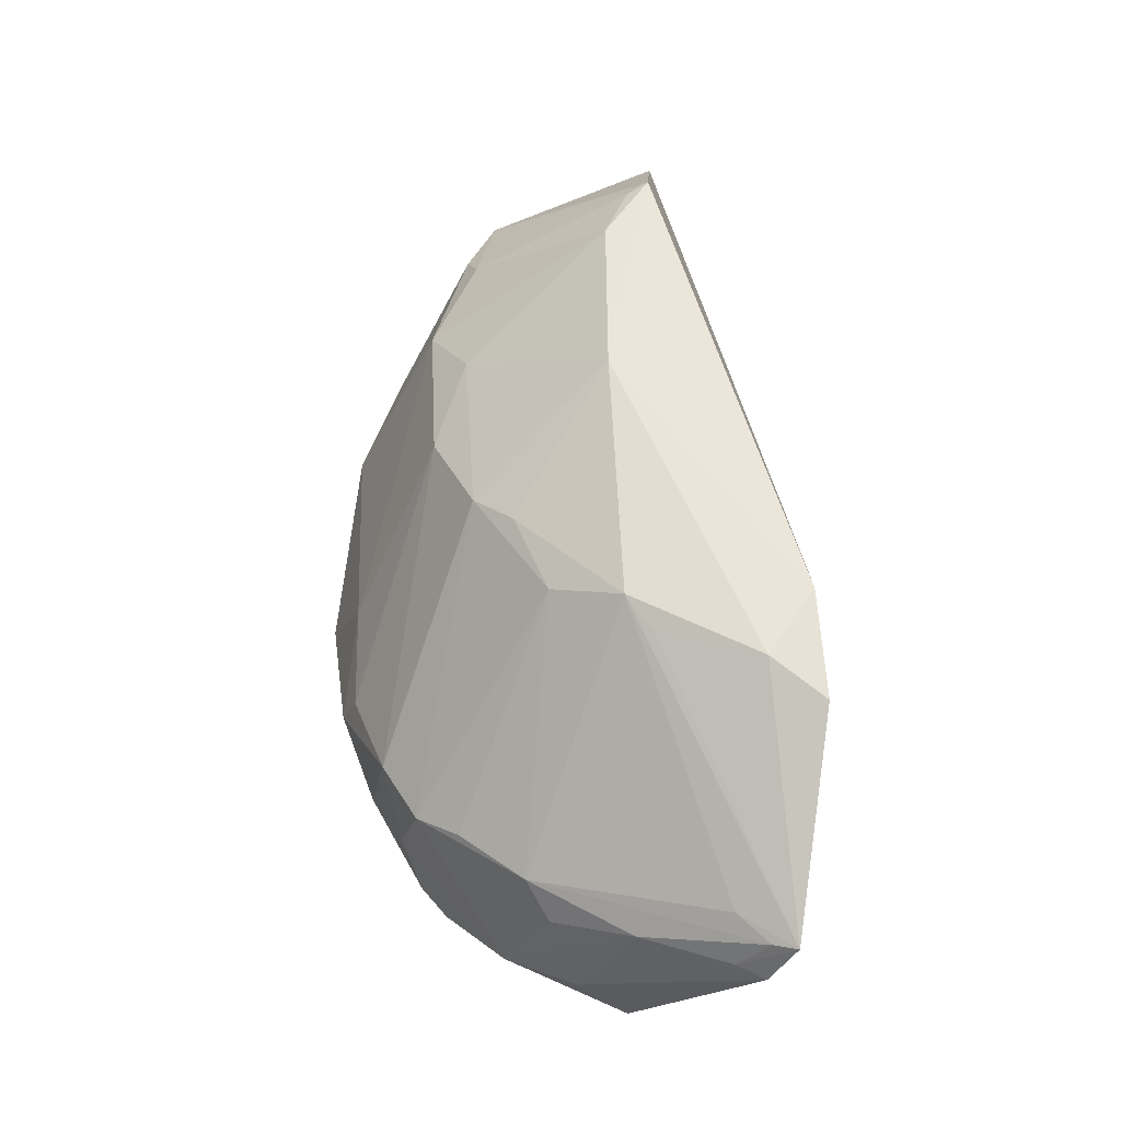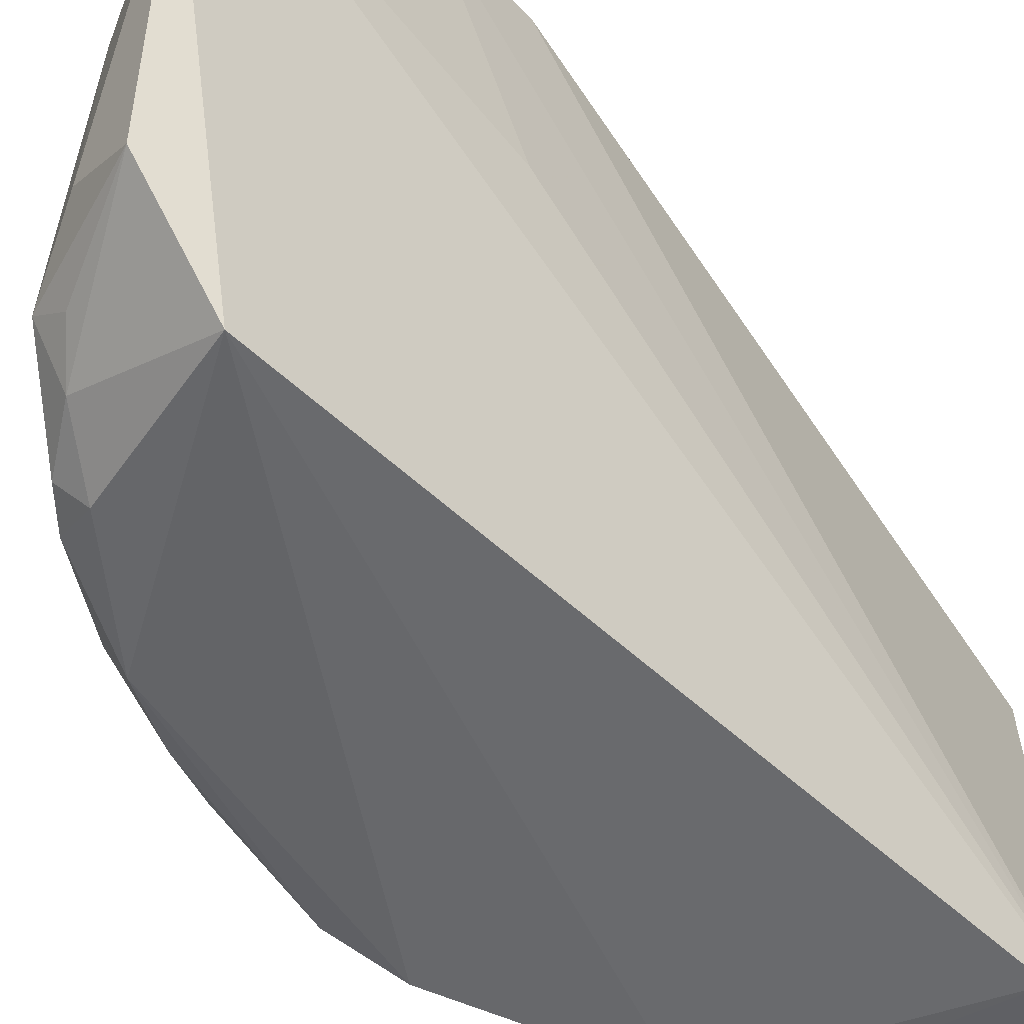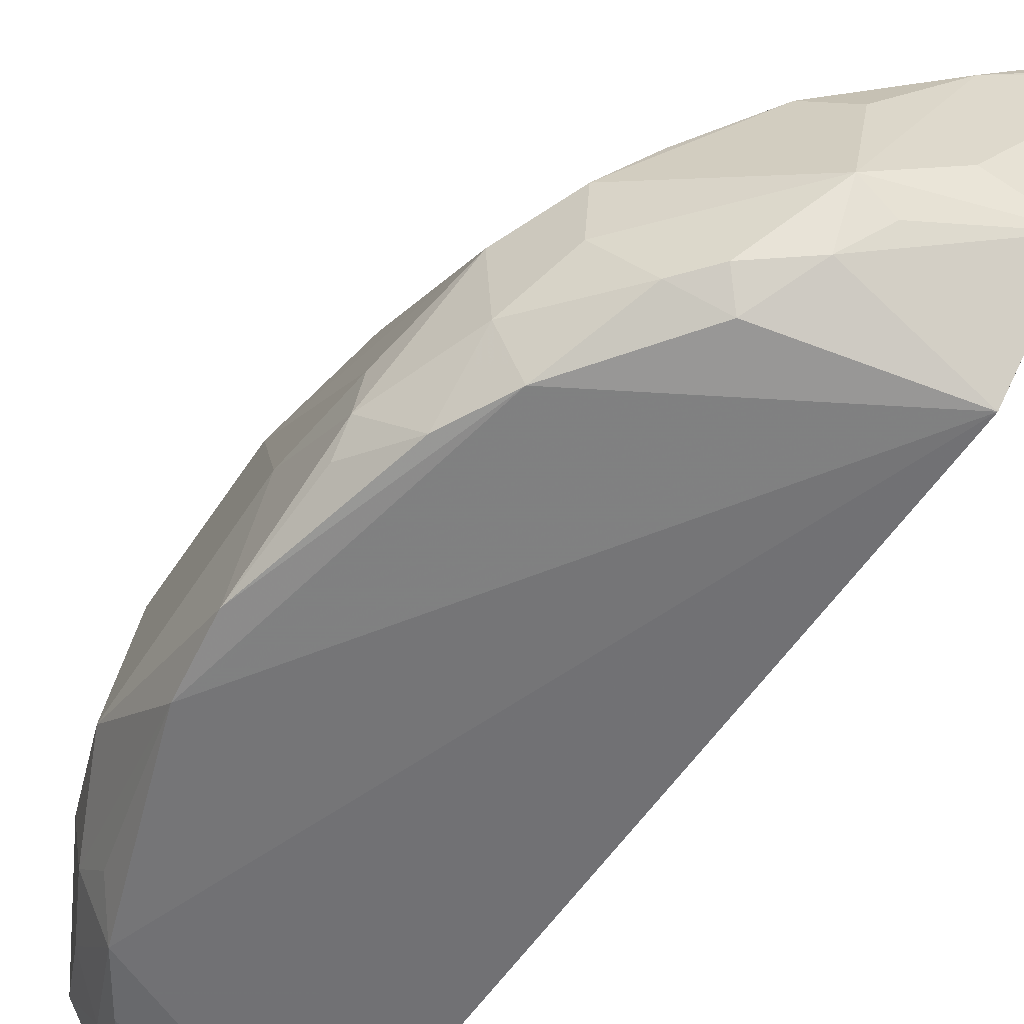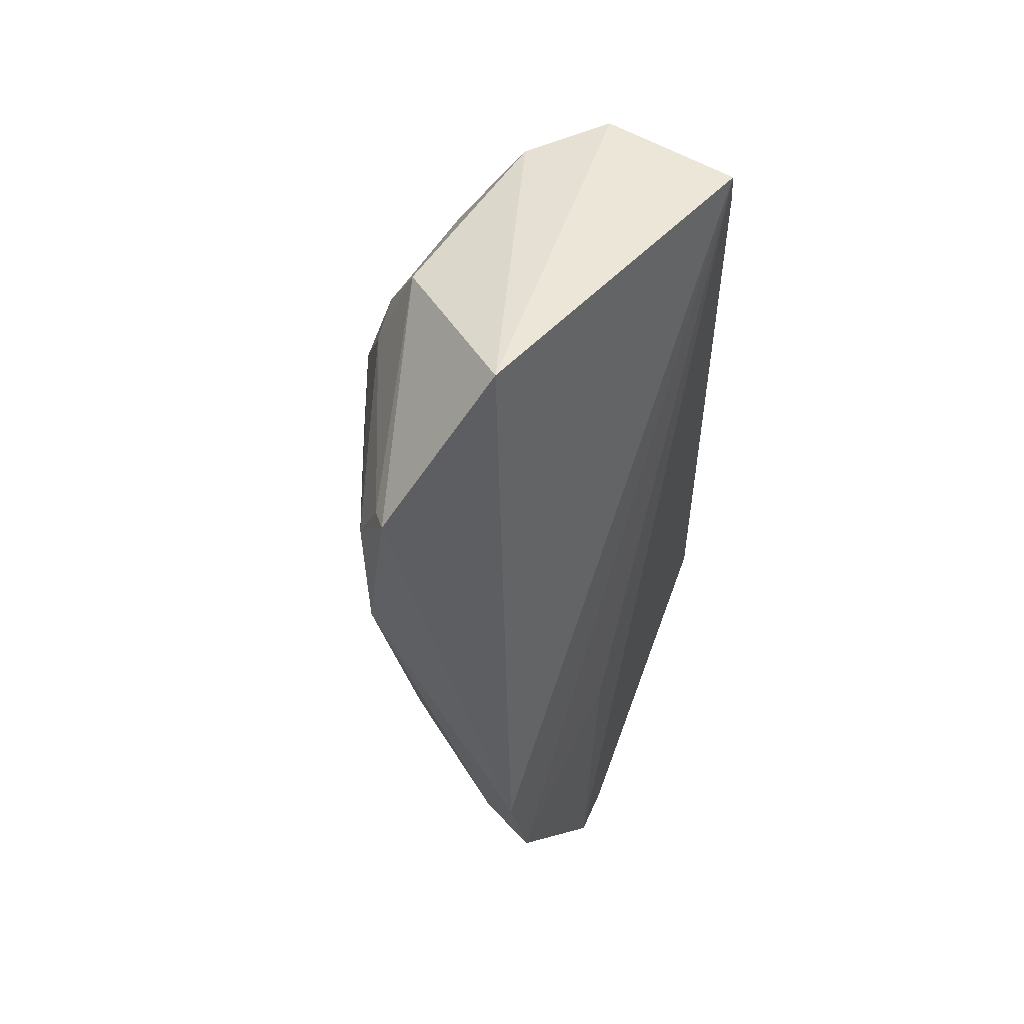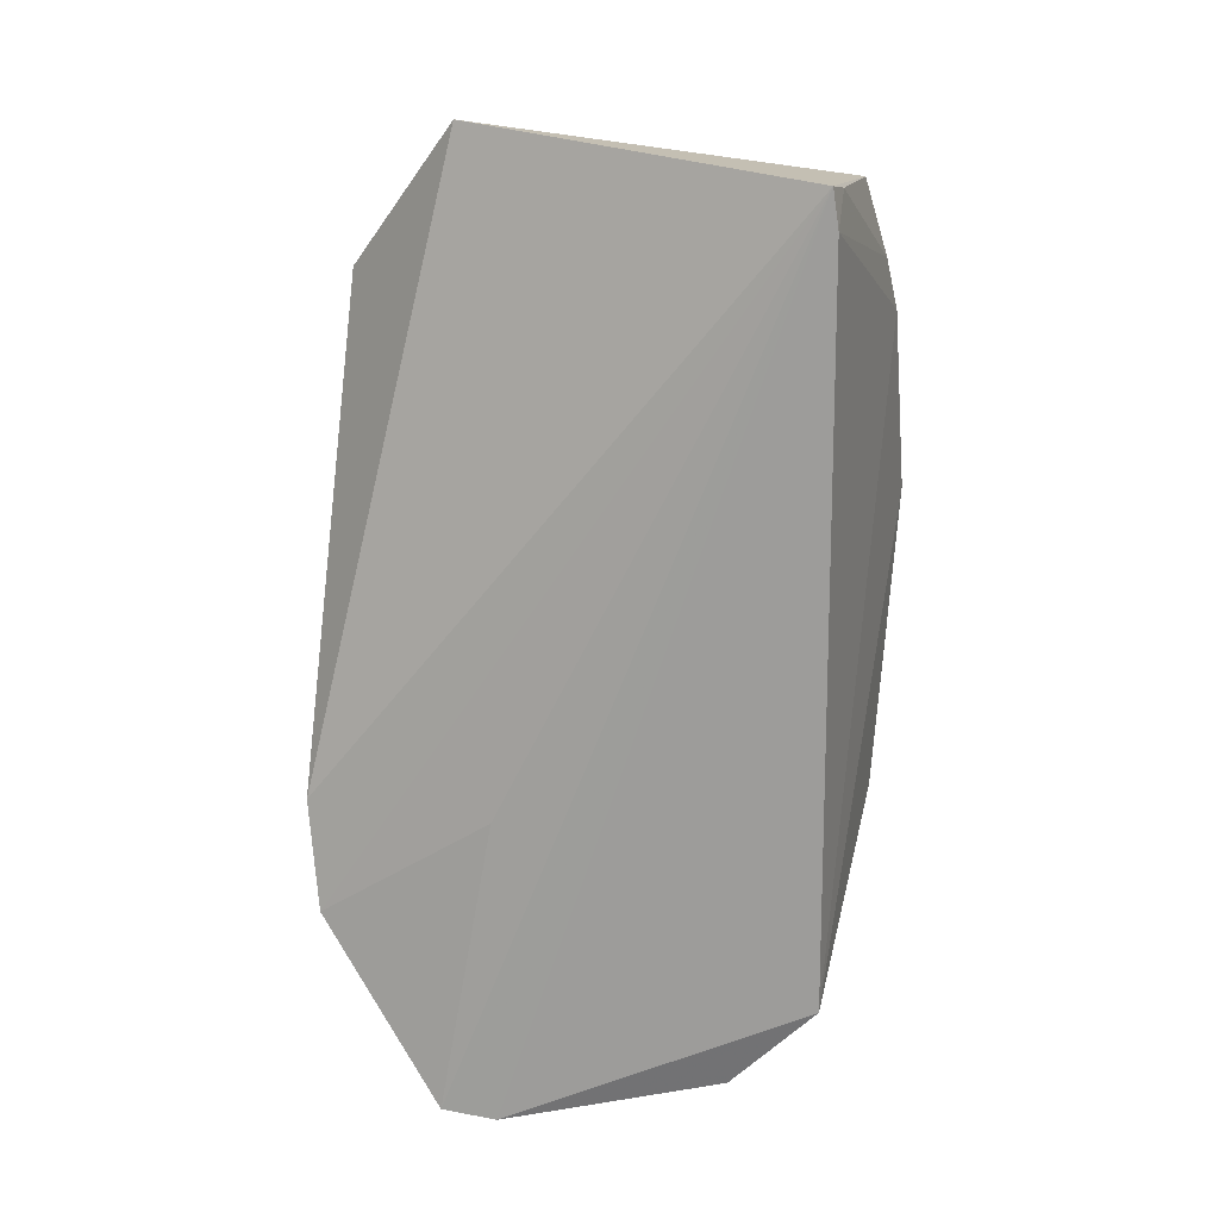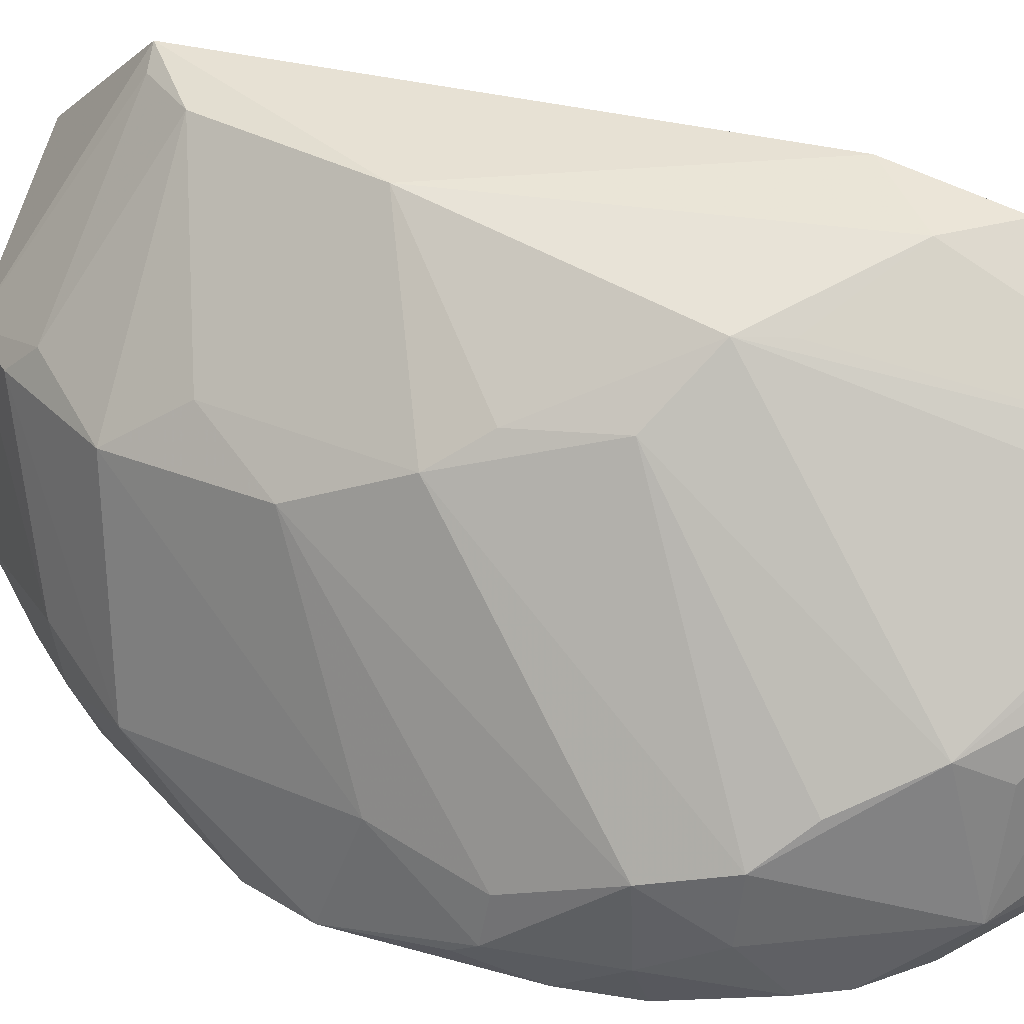
<metadata>
{"format":"obj","ext":"obj","renderer":"f3d","projection":"perspective","resolution":1024,"background":"white","views":[{"elev":-34.3,"azim":-16.4,"up":"+Y"},{"elev":-51.6,"azim":44.4,"up":"+Z"},{"elev":-57.1,"azim":-33.0,"up":"+Z"},{"elev":58.9,"azim":35.5,"up":"+Y"},{"elev":19.6,"azim":107.5,"up":"+Y"},{"elev":34.1,"azim":-53.1,"up":"+Z"}]}
</metadata>
<code>
v -0.3159 -0.1682 0.02888
v -0.3213 -0.1724 0.004354
v -0.3562 0.2427 -0.1267
v -0.3729 0.2594 0.03447
v -0.4879 -0.01094 -0.09128
v -0.3245 -0.0293 0.09133
v -0.4442 -0.09591 -0.04952
v -0.3539 -0.1125 -0.1329
v -0.4768 0.1775 -0.07978
v -0.3258 -0.02962 0.006315
v -0.3724 -0.1503 -0.0162
v -0.4134 0.08202 0.08412
v -0.4896 0.08665 -0.1351
v -0.4453 -0.09085 -0.1183
v -0.447 0.2327 -0.09183
v -0.3189 -0.08024 0.08479
v -0.3346 -0.1664 0.002522
v -0.4023 -0.0315 0.06714
v -0.3511 -0.1528 -0.09353
v -0.4766 0.1487 -0.002149
v -0.3939 0.1923 0.09057
v -0.3566 0.2252 -0.1294
v -0.4761 -0.05313 -0.07395
v -0.4615 -0.05063 -0.1308
v -0.4112 -0.1339 -0.09155
v -0.4229 0.2365 -0.1261
v -0.4607 0.174 -0.1345
v -0.3448 -0.06231 0.08413
v -0.3256 -0.1649 0.02291
v -0.4174 -0.1214 -0.03366
v -0.4601 0.03538 0.02508
v -0.4919 0.1338 -0.09358
v -0.4458 0.2318 -0.003284
v -0.4137 0.1616 0.08378
v -0.4608 -0.08202 -0.06547
v -0.4256 -0.09589 -0.1275
v -0.489 0.003635 -0.12
v -0.4731 -0.0521 -0.1092
v -0.3799 -0.1484 -0.07784
v -0.4446 0.1995 -0.1323
v -0.4738 0.1747 -0.1064
v -0.3894 -0.04593 0.0657
v -0.3408 -0.1515 0.02135
v -0.429 -0.01853 0.04252
v -0.4032 -0.1352 -0.04402
v -0.4445 0.01875 0.03886
v -0.4749 0.07804 0.004884
v -0.4596 0.2046 -0.003192
v -0.4642 0.1184 0.02068
v -0.4611 -0.07902 -0.09428
v -0.4331 -0.1044 -0.1173
v -0.4935 0.05322 -0.1324
v -0.4747 -0.02366 -0.1299
v -0.4899 -0.007931 -0.1115
v -0.3723 0.2396 -0.1276
v -0.4433 0.2158 -0.1182
v -0.4599 0.2021 -0.1057
v -0.4721 0.159 -0.1223
v -0.4907 0.03512 -0.08322
v -0.4581 0.1901 0.01001
v -0.4105 -0.1193 -0.114
v -0.4312 0.232 -0.1189
v -0.4025 0.188 0.08402
v -0.3972 -0.1325 -0.102
f 1 2 3
f 6 3 4
f 10 1 3
f 16 1 10
f 16 10 3
f 16 3 6
f 17 11 2
f 17 2 1
f 19 8 2
f 21 12 6
f 21 6 4
f 22 3 2
f 22 2 8
f 24 13 8
f 26 15 4
f 26 4 3
f 27 22 8
f 27 8 13
f 28 16 6
f 28 6 12
f 28 12 18
f 28 1 16
f 29 17 1
f 29 11 17
f 30 11 29
f 33 15 9
f 33 4 15
f 33 21 4
f 34 12 21
f 35 31 23
f 35 30 7
f 35 25 30
f 36 24 8
f 36 14 24
f 38 24 14
f 39 25 19
f 39 19 2
f 39 2 11
f 39 11 25
f 40 22 27
f 41 9 15
f 41 32 9
f 41 13 32
f 42 28 18
f 42 18 1
f 42 1 28
f 43 29 1
f 43 1 18
f 43 30 29
f 43 18 30
f 44 30 18
f 44 7 30
f 44 35 7
f 44 31 35
f 45 30 25
f 45 25 11
f 45 11 30
f 46 18 12
f 46 12 31
f 46 44 18
f 46 31 44
f 47 5 23
f 47 23 31
f 48 32 20
f 48 9 32
f 48 33 9
f 49 31 12
f 49 12 34
f 49 47 31
f 49 34 20
f 49 20 47
f 50 25 35
f 50 38 14
f 50 35 23
f 50 23 38
f 51 14 36
f 51 50 14
f 51 25 50
f 52 13 24
f 52 32 13
f 53 24 38
f 53 52 24
f 53 37 52
f 54 38 23
f 54 23 5
f 54 53 38
f 54 37 53
f 54 52 37
f 55 40 26
f 55 26 3
f 55 3 22
f 55 22 40
f 56 40 27
f 56 26 40
f 57 41 15
f 57 27 41
f 57 56 27
f 57 15 56
f 58 41 27
f 58 27 13
f 58 13 41
f 59 5 47
f 59 32 52
f 59 54 5
f 59 52 54
f 59 47 20
f 59 20 32
f 60 48 20
f 60 20 34
f 60 33 48
f 61 25 51
f 61 8 19
f 61 51 36
f 61 36 8
f 62 56 15
f 62 15 26
f 62 26 56
f 63 60 34
f 63 34 21
f 63 21 33
f 63 33 60
f 64 61 19
f 64 19 25
f 64 25 61

</code>
